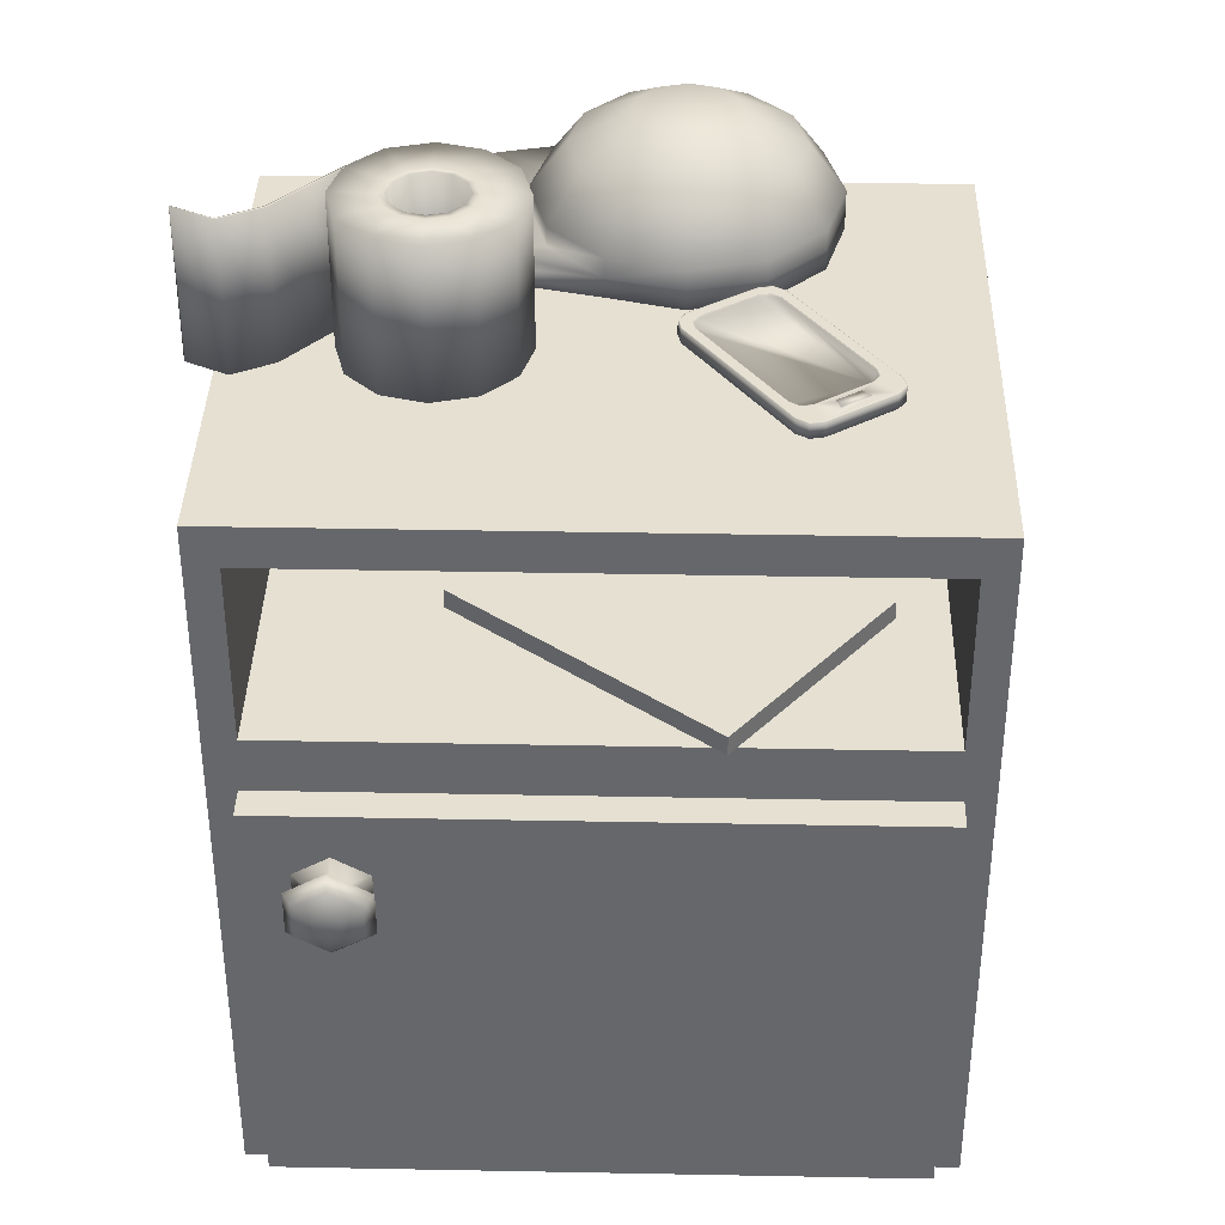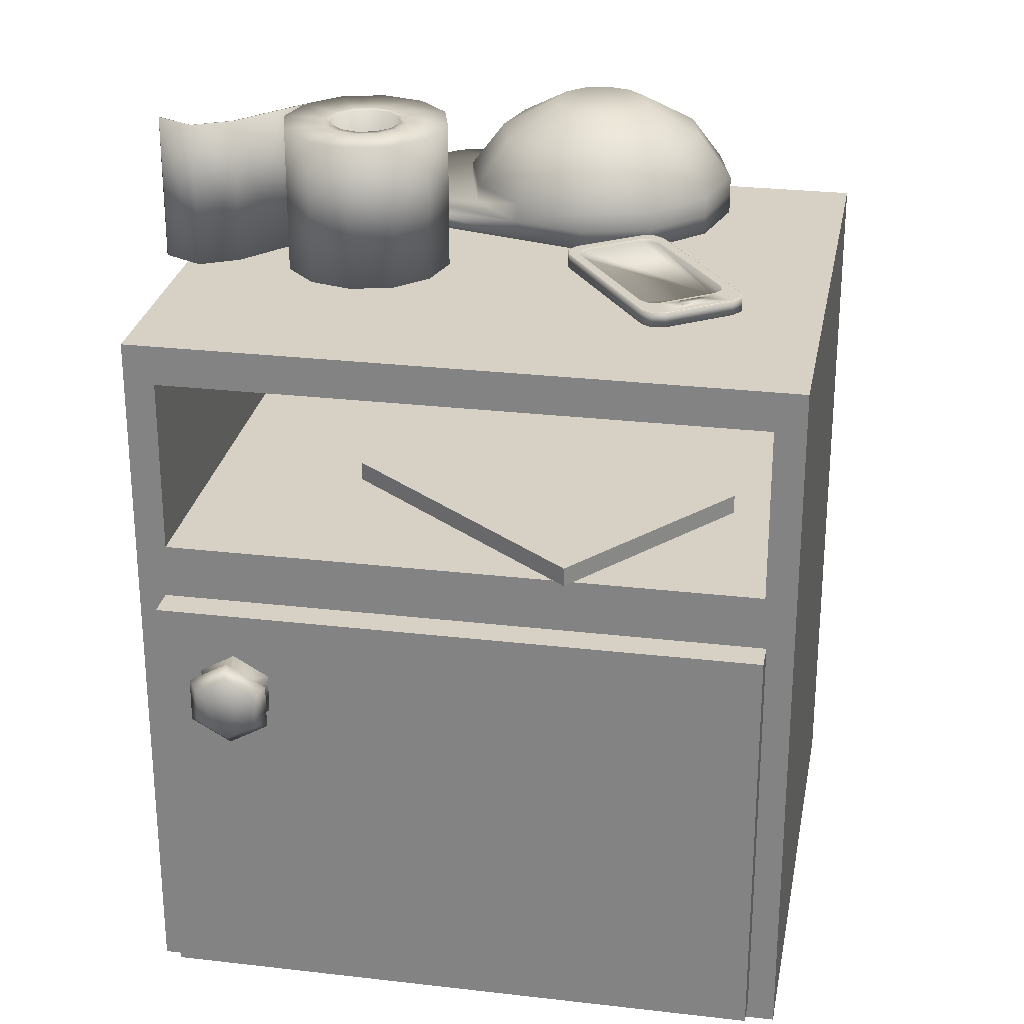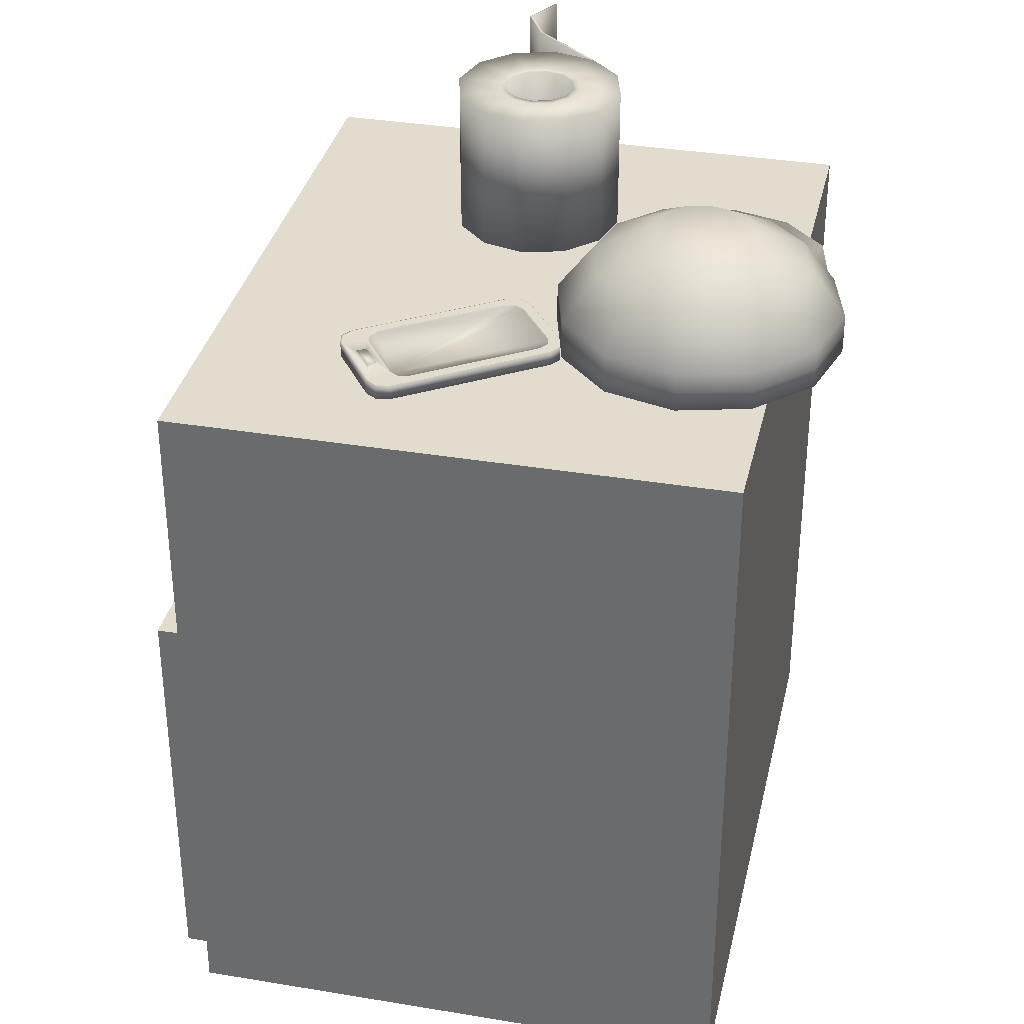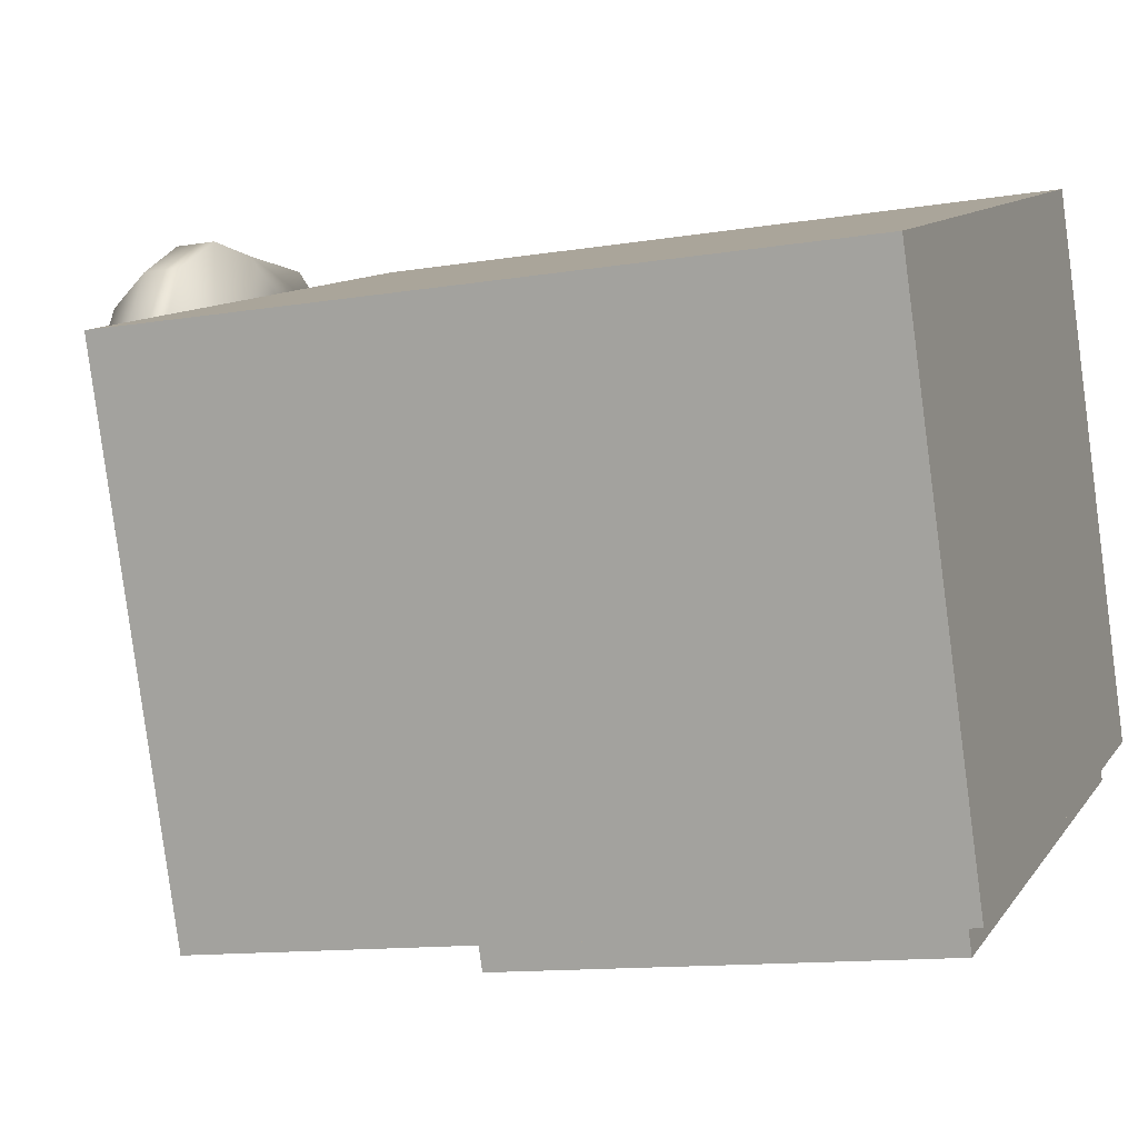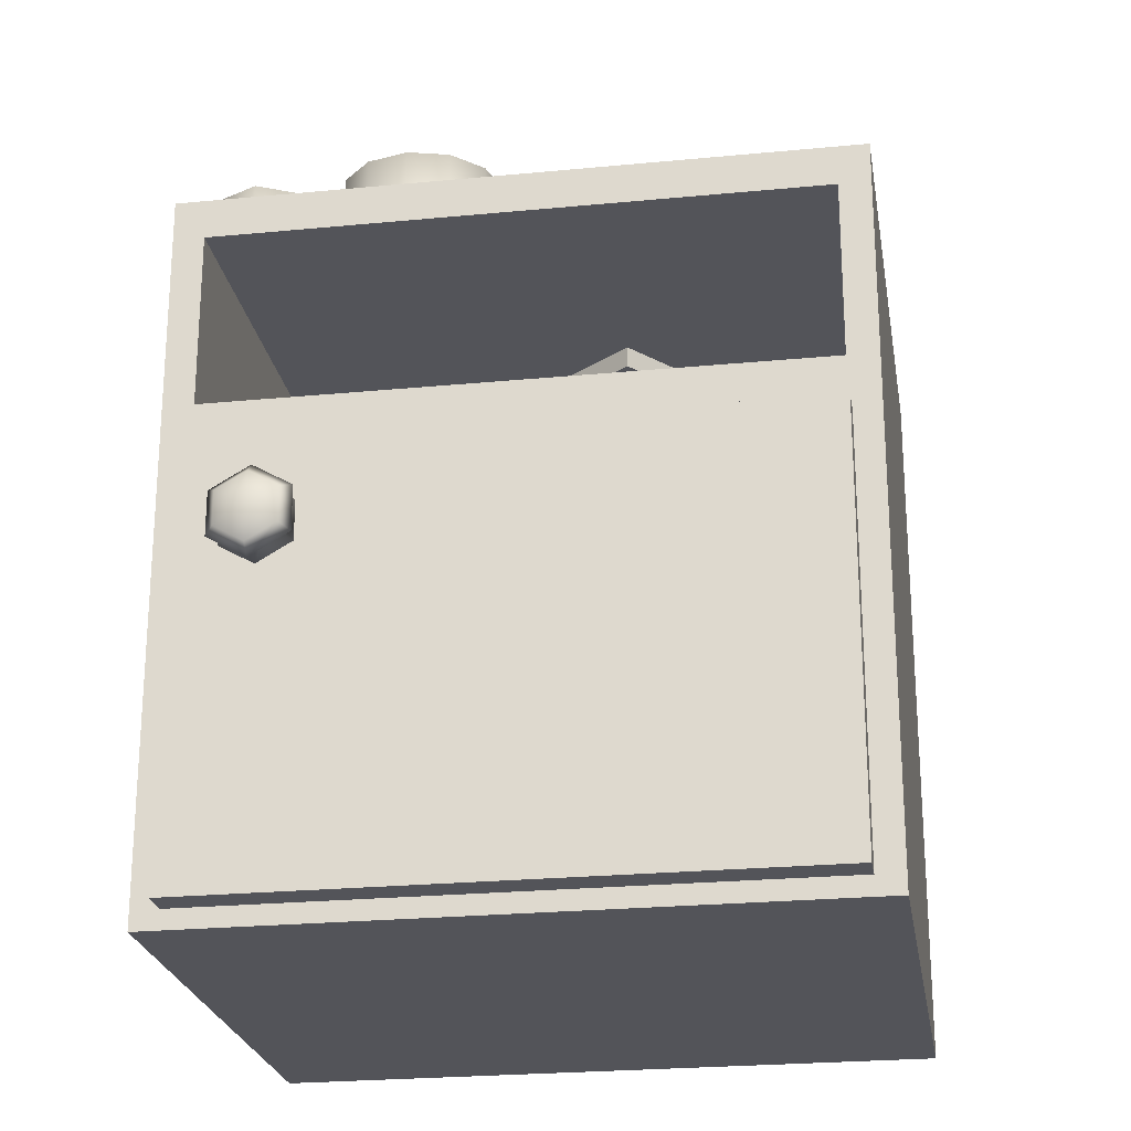
<metadata>
{"format":"obj","ext":"obj","renderer":"f3d","projection":"perspective","resolution":1024,"background":"white","views":[{"elev":37.6,"azim":160.3,"up":"+Y"},{"elev":27.0,"azim":169.2,"up":"+Y"},{"elev":34.7,"azim":-98.5,"up":"+Y"},{"elev":-12.2,"azim":-68.6,"up":"+Z"},{"elev":-23.9,"azim":168.1,"up":"+Y"}]}
</metadata>
<code>
g nightstand2
v -294.5 -79.65 254
v -294.5 3.717 254
v -271.4 -79.65 194.2
v -271.4 3.717 194.2
v -223 -79.65 281.6
v -223 3.717 281.6
v -199.9 -79.65 221.8
v -199.9 3.717 221.8
v -294.5 -25.66 254
v -271.4 -25.66 194.2
v -199.9 -25.66 221.8
v -223 -25.66 281.6
v -268.1 -0.9504 195.5
v -203.2 -0.9504 220.5
v -268.1 -21.51 195.5
v -203.2 -21.51 220.5
v -288.2 -0.9504 247.6
v -223.3 -0.9504 272.6
v -288.2 -21.51 247.6
v -223.3 -21.51 272.6
v -268.5 -27.88 195.3
v -268.5 -77.43 195.3
v -202.8 -77.43 220.7
v -202.8 -27.88 220.7
v -267.1 -27.88 191.9
v -267.1 -77.43 191.9
v -201.5 -77.43 217.2
v -201.5 -27.88 217.2
v -209.9 -33.11 214
v -213.6 -35.43 212.5
v -213.6 -40.05 212.5
v -209.9 -42.37 214
v -206.2 -40.05 215.4
v -206.2 -35.43 215.4
v -210.7 -36.92 212.1
v -209.4 -36.1 212.6
v -210.7 -38.56 212.1
v -209.4 -39.38 212.6
v -208.1 -38.56 213.1
v -208.1 -36.92 213.1
v -213.1 -35.13 209.6
v -208.8 -32.53 211.2
v -213.1 -40.34 209.6
v -208.8 -42.95 211.2
v -204.6 -40.34 212.8
v -204.6 -35.13 212.8
v -211.6 -35.75 208.8
v -208.4 -33.77 210
v -211.6 -39.72 208.8
v -208.4 -41.71 210
v -205.2 -39.72 211.2
v -205.2 -35.75 211.2
v -209.4 -36.92 208.7
v -208.1 -36.1 209.2
v -209.4 -38.56 208.7
v -208.1 -39.38 209.2
v -206.7 -38.56 209.7
v -206.7 -36.92 209.7
v -226.9 3.731 239.5
v -225.9 3.731 241.8
v -226.2 3.731 244.3
v -227.7 3.731 246.4
v -230 3.731 247.4
v -232.5 3.731 247.1
v -234.6 3.731 245.6
v -235.6 3.731 243.3
v -235.3 3.731 240.8
v -233.8 3.731 238.7
v -231.5 3.731 237.7
v -229 3.731 238
v -227.2 3.731 233.3
v -223 3.731 236.3
v -221 3.731 241
v -221.5 3.731 246.1
v -224.5 3.731 250.3
v -229.2 3.731 252.3
v -234.3 3.731 251.8
v -238.5 3.731 248.8
v -240.5 3.731 244.1
v -240 3.731 239
v -237 3.731 234.8
v -232.3 3.731 232.8
v -229 21.07 238
v -226.9 21.07 239.5
v -225.9 21.07 241.8
v -226.2 21.07 244.3
v -227.7 21.07 246.4
v -230 21.07 247.4
v -232.5 21.07 247.1
v -234.6 21.07 245.6
v -235.6 21.07 243.3
v -235.3 21.07 240.8
v -233.8 21.07 238.7
v -231.5 21.07 237.7
v -227.2 21.07 233.3
v -223 21.07 236.3
v -221 21.07 241
v -221.5 21.07 246.1
v -224.5 21.07 250.3
v -229.2 21.07 252.3
v -234.3 21.07 251.8
v -238.5 21.07 248.8
v -240.5 21.07 244.1
v -240 21.07 239
v -237 21.07 234.8
v -232.3 21.07 232.8
v -206.9 3.731 248.7
v -210.4 3.731 244.9
v -215.5 3.731 245.5
v -220 3.731 247.9
v -206.9 21.07 248.7
v -210.4 21.07 244.9
v -215.5 21.07 245.5
v -220 21.07 247.9
v -206.9 3.731 248.3
v -210.4 3.731 244.6
v -215.5 3.731 245.1
v -220 3.731 247.6
v -224.6 3.731 250
v -206.9 21.07 248.3
v -210.4 21.07 244.6
v -215.5 21.07 245.1
v -220 21.07 247.6
v -224.6 21.07 250
v -229.2 3.731 238.7
v -227.5 3.731 239.9
v -226.6 3.731 241.9
v -226.9 3.731 244.1
v -228.1 3.731 245.8
v -230.1 3.731 246.7
v -232.2 3.731 246.4
v -234 3.731 245.2
v -234.8 3.731 243.2
v -234.6 3.731 241.1
v -233.4 3.731 239.3
v -231.4 3.731 238.4
v -229.2 21.07 238.7
v -227.5 21.07 239.9
v -226.6 21.07 241.9
v -226.9 21.07 244.1
v -228.1 21.07 245.8
v -230.1 21.07 246.7
v -232.2 21.07 246.4
v -234 21.07 245.2
v -234.8 21.07 243.2
v -234.6 21.07 241.1
v -233.4 21.07 239.3
v -231.4 21.07 238.4
v -270.8 3.717 219.7
v -269.3 3.717 217.2
v -270.5 3.717 218.2
v -263.8 3.717 239.7
v -266.3 3.717 238.2
v -265.3 3.717 239.5
v -260.8 3.717 215.2
v -258.3 3.717 216.7
v -259.3 3.717 215.4
v -253.8 3.717 235.2
v -255.3 3.717 237.7
v -254 3.717 236.7
v -269.3 5.438 217.2
v -270.8 5.438 219.7
v -270.5 5.438 218.2
v -266.3 5.438 238.2
v -263.8 5.438 239.7
v -265.3 5.438 239.5
v -258.3 5.438 216.7
v -260.8 5.438 215.2
v -259.3 5.438 215.4
v -255.3 5.438 237.7
v -253.8 5.438 235.2
v -254 5.438 236.7
v -260.9 5.438 218.3
v -259.6 5.438 218.5
v -258.8 5.438 219.6
v -255.3 5.438 236
v -256.4 5.438 236.7
v -255.1 5.438 234.7
v -263.3 5.438 238.4
v -264.5 5.438 238.2
v -265.3 5.438 237.2
v -268.8 5.438 220.8
v -267.8 5.438 220
v -269 5.438 222.1
v -260.9 5.128 218.3
v -259.6 5.128 218.5
v -258.8 5.128 219.6
v -255.3 5.128 236
v -256.4 5.128 236.7
v -255.1 5.128 234.7
v -263.3 5.128 238.4
v -264.5 5.128 238.2
v -265.3 5.128 237.2
v -268.8 5.128 220.8
v -267.8 5.128 220
v -269 5.128 222.1
v -269.2 5.438 217.4
v -260.8 5.438 215.4
v -259.3 5.438 215.6
v -265.3 5.438 239.4
v -266.2 5.438 238.1
v -270.6 5.438 219.9
v -263.7 5.438 239.6
v -255.4 5.438 237.6
v -254.1 5.438 236.7
v -270.4 5.438 218.4
v -253.9 5.438 235.1
v -258.4 5.438 216.9
v -267.8 5.438 220
v -264.6 5.438 238.3
v -263.3 5.438 238.5
v -256.3 5.438 236.8
v -255.3 5.438 236
v -268.8 5.438 220.7
v -255.1 5.438 234.7
v -258.8 5.438 219.5
v -260.9 5.438 218.3
v -259.6 5.438 218.5
v -265.3 5.438 237.2
v -269 5.438 222
v -263 5.438 218
v -263 5.438 216.8
v -266.6 5.438 217.6
v -266 5.438 218.7
v -263 5.656 218
v -263 5.656 216.8
v -266.6 5.656 217.6
v -266 5.656 218.7
v -256.4 3.736 240.7
v -264.9 3.736 239.7
v -272.7 3.736 243.2
v -277.7 3.736 250.1
v -278.6 3.736 258.6
v -275.2 3.736 266.4
v -268.3 3.736 271.4
v -259.8 3.736 272.3
v -252 3.736 268.9
v -247 3.736 262
v -246.1 3.736 253.5
v -249.5 3.736 245.7
v -264.9 8.29 239.7
v -256.4 8.29 240.7
v -272.7 8.29 243.2
v -277.7 8.29 250.1
v -278.6 8.29 258.6
v -275.2 8.29 266.4
v -268.3 8.29 271.4
v -259.8 8.29 272.3
v -252 8.29 268.9
v -247 8.29 262
v -246.1 8.29 253.5
v -249.5 8.29 245.7
v -264.3 13.63 243.7
v -257.9 13.63 244.4
v -270.2 13.63 246.3
v -274 13.63 251.5
v -274.7 13.63 258
v -272.1 13.63 263.9
v -266.9 13.63 267.7
v -260.4 13.63 268.4
v -254.5 13.63 265.8
v -250.7 13.63 260.5
v -250 13.63 254.1
v -252.6 13.63 248.2
v -263.2 17.4 250.4
v -260.3 17.4 250.7
v -265.9 17.4 251.6
v -267.7 17.4 254
v -268 17.4 256.9
v -266.8 17.4 259.6
v -264.4 17.4 261.4
v -261.5 17.4 261.7
v -258.8 17.4 260.5
v -257 17.4 258.1
v -256.7 17.4 255.2
v -257.9 17.4 252.4
v -264.9 6.013 239.7
v -256.4 6.013 240.7
v -252 6.013 268.9
v -259.8 6.013 272.3
v -275.2 6.013 266.4
v -278.6 6.013 258.6
v -249.5 6.013 245.7
v -272.7 6.013 243.2
v -247 6.013 262
v -268.3 6.013 271.4
v -277.7 6.013 250.1
v -246.1 6.013 253.5
v -241.1 3.946 271.5
v -247.5 3.946 274.3
v -237 3.946 265.8
v -236.3 3.946 258.9
v -239.1 3.946 252.5
v -247.5 5.804 274.3
v -239.1 5.804 252.5
v -241.1 5.804 271.5
v -237 5.804 265.8
v -236.3 5.804 258.9
v -270.2 -21.48 216.6
v -251.7 -21.48 247.8
v -246.6 -21.48 202.6
v -228 -21.48 233.8
v -246.6 -19.25 202.6
v -270.2 -19.25 216.6
v -251.7 -19.25 247.8
v -228 -19.25 233.8
f 9 2 4 10
f 1 9 10 3
f 11 10 15 16
f 10 11 24 21
f 4 8 14 13
f 8 11 16 14
f 10 4 13 15
f 3 10 21 22
f 11 7 23 24
f 7 3 22 23
f 11 8 6 12
f 7 11 12 5
f 12 6 2 9
f 5 12 9 1
f 3 7 5 1
f 8 4 2 6
f 16 15 19 20
f 19 17 18 20
f 15 13 17 19
f 14 16 20 18
f 13 14 18 17
f 24 23 27 28
f 26 25 28 27
f 22 21 25 26
f 21 24 28 25
f 23 22 26 27
f 30 31 32 33 34 29
f 40 39 45 46
f 34 33 39 40
f 32 31 37 38
f 30 29 36 35
f 29 34 40 36
f 33 32 38 39
f 31 30 35 37
f 45 44 50 51
f 38 37 43 44
f 35 36 42 41
f 36 40 46 42
f 39 38 44 45
f 37 35 41 43
f 50 49 55 56
f 43 41 47 49
f 46 45 51 52
f 44 43 49 50
f 41 42 48 47
f 42 46 52 48
f 53 54 58 57 56 55
f 47 48 54 53
f 48 52 58 54
f 51 50 56 57
f 49 47 53 55
f 52 51 57 58
f 88 89 101 100
f 85 86 98 97
f 63 76 77 64
f 60 73 74 61
f 67 80 81 68
f 64 77 78 65
f 61 74 75 62
f 68 81 82 69
f 70 71 72 59
f 65 78 79 66
f 62 75 76 63
f 69 82 71 70
f 59 72 73 60
f 66 79 80 67
f 92 93 105 104
f 89 90 102 101
f 86 87 99 98
f 93 94 106 105
f 83 84 96 95
f 90 91 103 102
f 87 88 100 99
f 94 83 95 106
f 84 85 97 96
f 91 92 104 103
f 90 89 143 144
f 62 63 130 129
f 77 76 100 101
f 89 88 142 143
f 69 70 125 136
f 78 77 101 102
f 61 62 129 128
f 88 87 141 142
f 79 78 102 103
f 72 71 95 96
f 68 69 136 135
f 80 79 103 104
f 73 72 96 97
f 83 94 148 137
f 81 80 104 105
f 74 73 97 98
f 60 61 128 127
f 82 81 105 106
f 87 86 140 141
f 75 74 98 99
f 67 68 135 134
f 71 82 106 95
f 94 93 147 148
f 76 75 99 100
f 134 135 147 146
f 127 128 140 139
f 135 136 148 147
f 128 129 141 140
f 136 125 137 148
f 129 130 142 141
f 130 131 143 142
f 131 132 144 143
f 132 133 145 144
f 125 126 138 137
f 133 134 146 145
f 126 127 139 138
f 63 64 131 130
f 91 90 144 145
f 64 65 132 131
f 84 83 137 138
f 92 91 145 146
f 65 66 133 132
f 85 84 138 139
f 70 59 126 125
f 93 92 146 147
f 66 67 134 133
f 86 85 139 140
f 59 60 127 126
f 108 107 111 112
f 109 108 112 113
f 110 109 113 114
f 75 110 114 99
f 116 121 120 115
f 117 122 121 116
f 118 123 122 117
f 119 124 123 118
f 109 117 116 108
f 107 115 120 111
f 112 121 122 113
f 99 124 119 75
f 110 118 117 109
f 113 122 123 114
f 75 119 118 110
f 108 116 115 107
f 114 123 124 99
f 111 120 121 112
f 149 153 164 162
f 217 209 183 173
f 152 159 170 165
f 158 156 167 171
f 149 151 150 155 157 156 158 160 159 152 154 153
f 155 168 169 157
f 157 169 167 156
f 170 159 160 172
f 172 160 158 171
f 152 165 166 154
f 154 166 164 153
f 161 150 151 163
f 163 151 149 162
f 155 150 161 168
f 179 177 189 191
f 218 217 173 174
f 219 210 180 181
f 220 219 181 184
f 210 211 179 180
f 211 212 177 179
f 212 213 176 177
f 209 214 182 183
f 213 215 178 176
f 215 216 175 178
f 214 220 184 182
f 216 218 174 175
f 195 194 196 193 192 191 189 188 190 187 186 185
f 174 173 185 186
f 182 184 196 194
f 180 179 191 192
f 178 175 187 190
f 175 174 186 187
f 173 183 195 185
f 181 180 192 193
f 177 176 188 189
f 184 181 193 196
f 183 182 194 195
f 176 178 190 188
f 167 169 199 208
f 163 162 202 206
f 171 167 208 207
f 172 171 207 205
f 161 163 206 197
f 170 172 205 204
f 165 170 204 203
f 166 165 203 200
f 162 164 201 202
f 164 166 200 201
f 169 168 198 199
f 168 161 197 198
f 208 199 218 216
f 206 202 220 214
f 207 208 216 215
f 205 207 215 213
f 197 206 214 209
f 204 205 213 212
f 203 204 212 211
f 200 203 211 210
f 202 201 219 220
f 201 200 210 219
f 199 198 217 218
f 209 217 221 224
f 224 221 225 228
f 217 198 222 221
f 198 197 223 222
f 197 209 224 223
f 226 227 228 225
f 222 223 227 226
f 223 224 228 227
f 221 222 226 225
f 230 229 240 239 238 237 236 235 234 233 232 231
f 246 247 259 258
f 278 277 241 242
f 280 279 249 248
f 282 281 246 245
f 283 278 242 252
f 277 284 243 241
f 279 285 250 249
f 281 286 247 246
f 284 287 244 243
f 285 288 251 250
f 286 280 248 247
f 287 282 245 244
f 288 283 252 251
f 258 259 271 270
f 243 244 256 255
f 250 251 263 262
f 247 248 260 259
f 244 245 257 256
f 251 252 264 263
f 242 241 253 254
f 248 249 261 260
f 245 246 258 257
f 252 242 254 264
f 241 243 255 253
f 249 250 262 261
f 265 267 268 269 270 271 272 273 274 275 276 266
f 255 256 268 267
f 262 263 275 274
f 259 260 272 271
f 256 257 269 268
f 263 264 276 275
f 254 253 265 266
f 260 261 273 272
f 257 258 270 269
f 264 254 266 276
f 253 255 267 265
f 261 262 274 273
f 279 280 294 296
f 232 233 282 287
f 235 236 280 286
f 288 285 297 298
f 231 232 287 284
f 234 235 286 281
f 236 237 289 290
f 230 231 284 277
f 240 229 278 283
f 233 234 281 282
f 285 279 296 297
f 229 230 277 278
f 292 293 295 298
f 291 292 298 297
f 289 291 297 296
f 290 289 296 294
f 283 288 298 295
f 237 238 291 289
f 238 239 292 291
f 240 283 295 293
f 239 240 293 292
f 280 236 290 294
f 299 301 302 300
f 304 305 306 303
f 302 301 303 306
f 299 300 305 304
f 300 302 306 305
f 301 299 304 303

</code>
